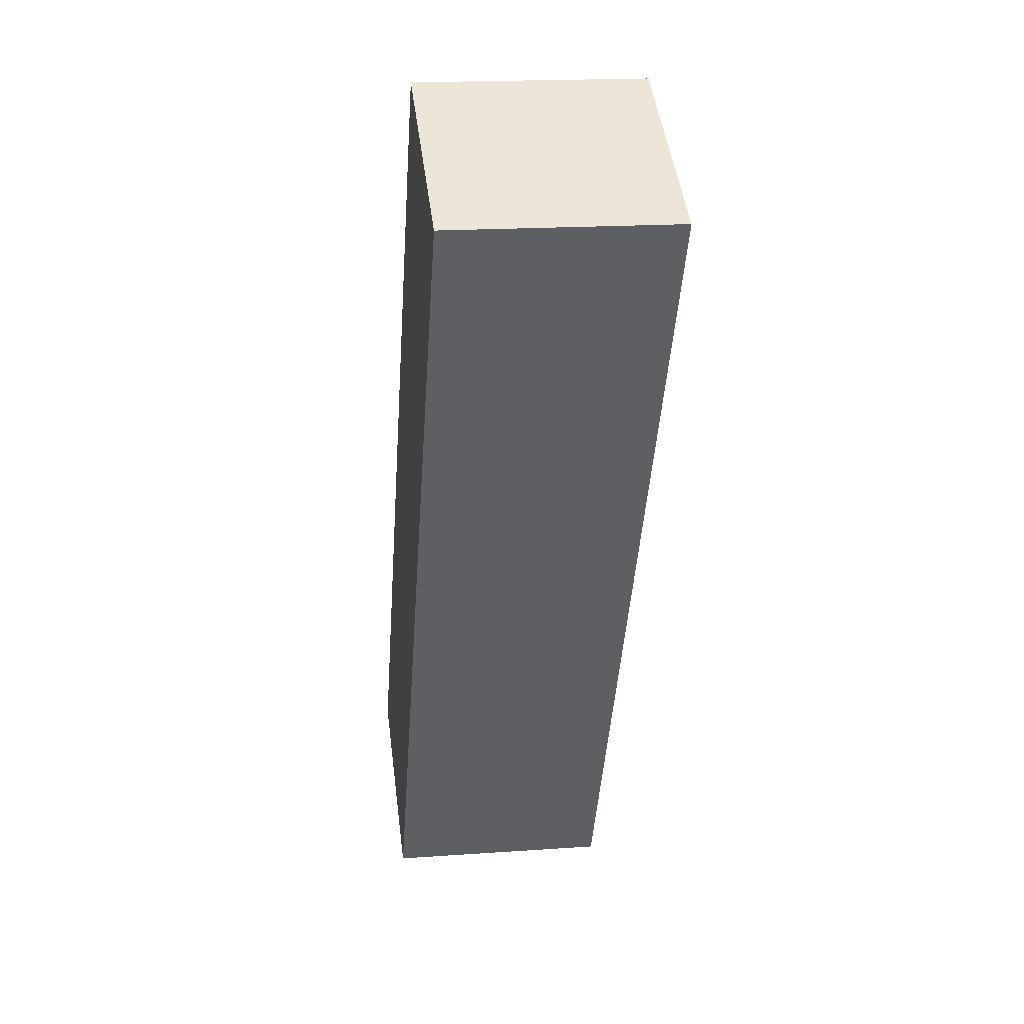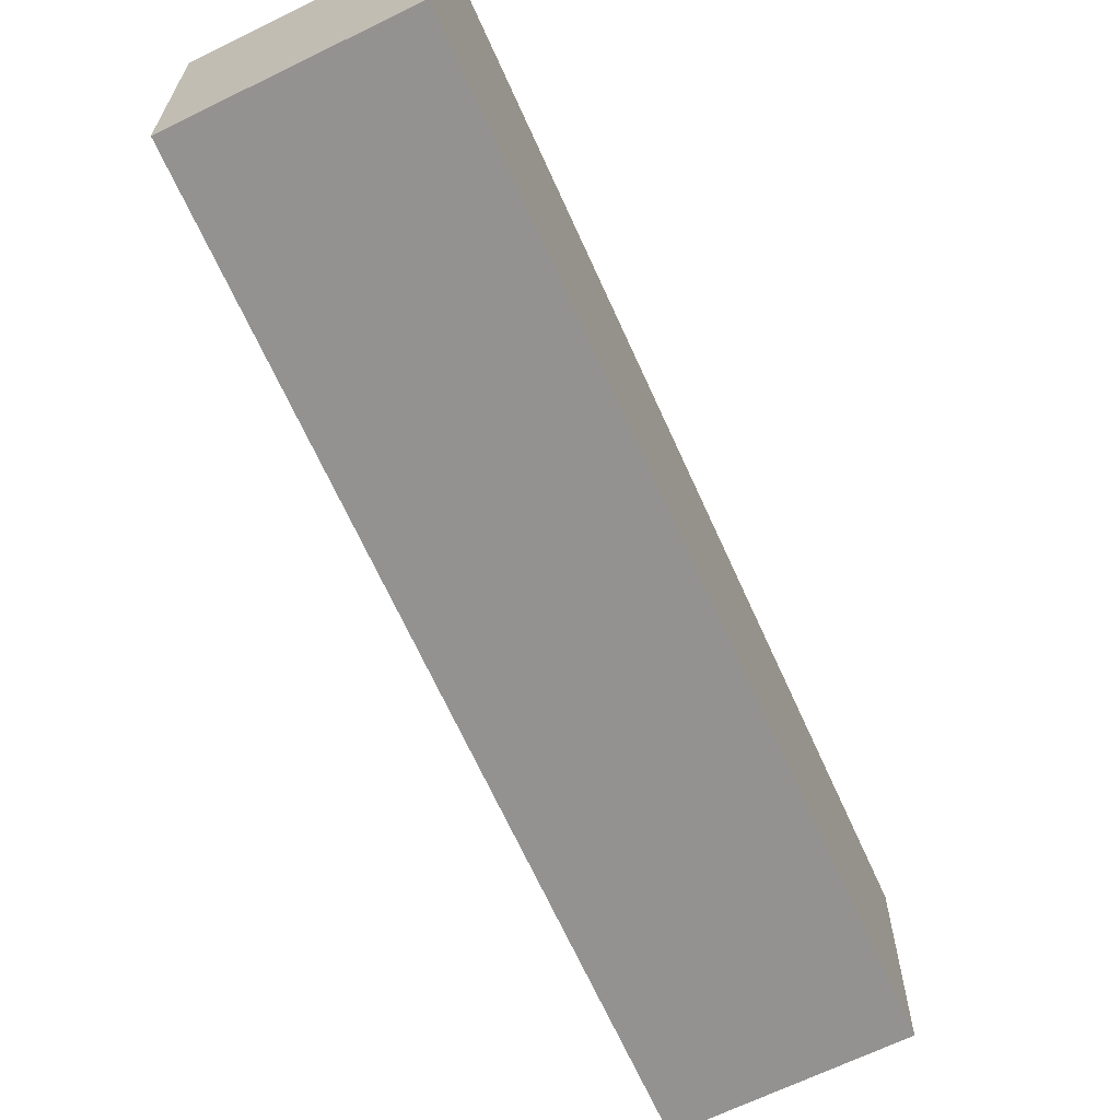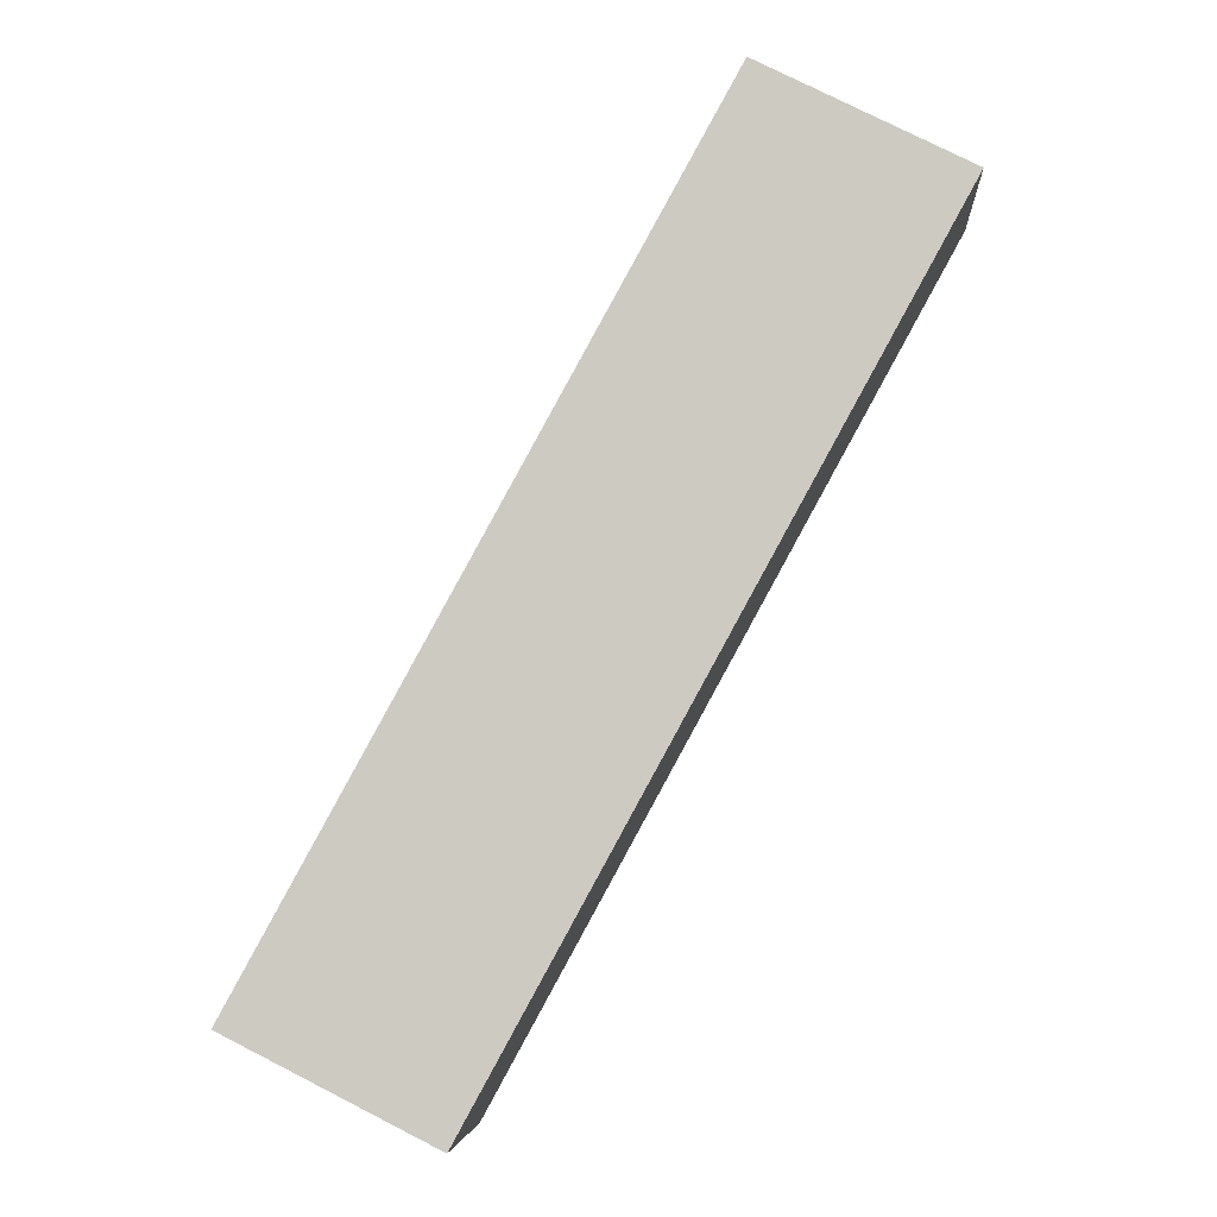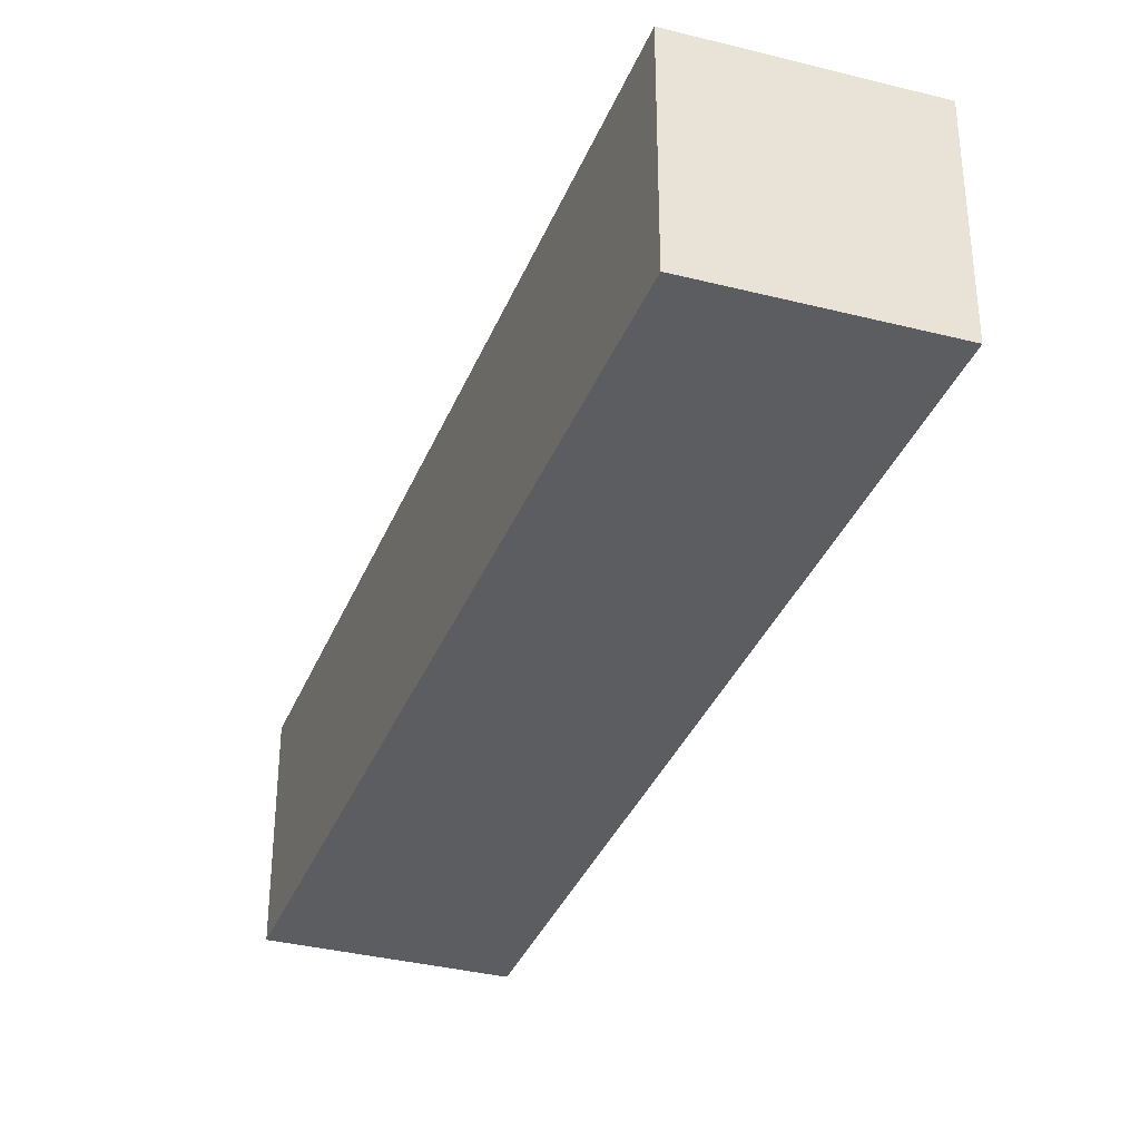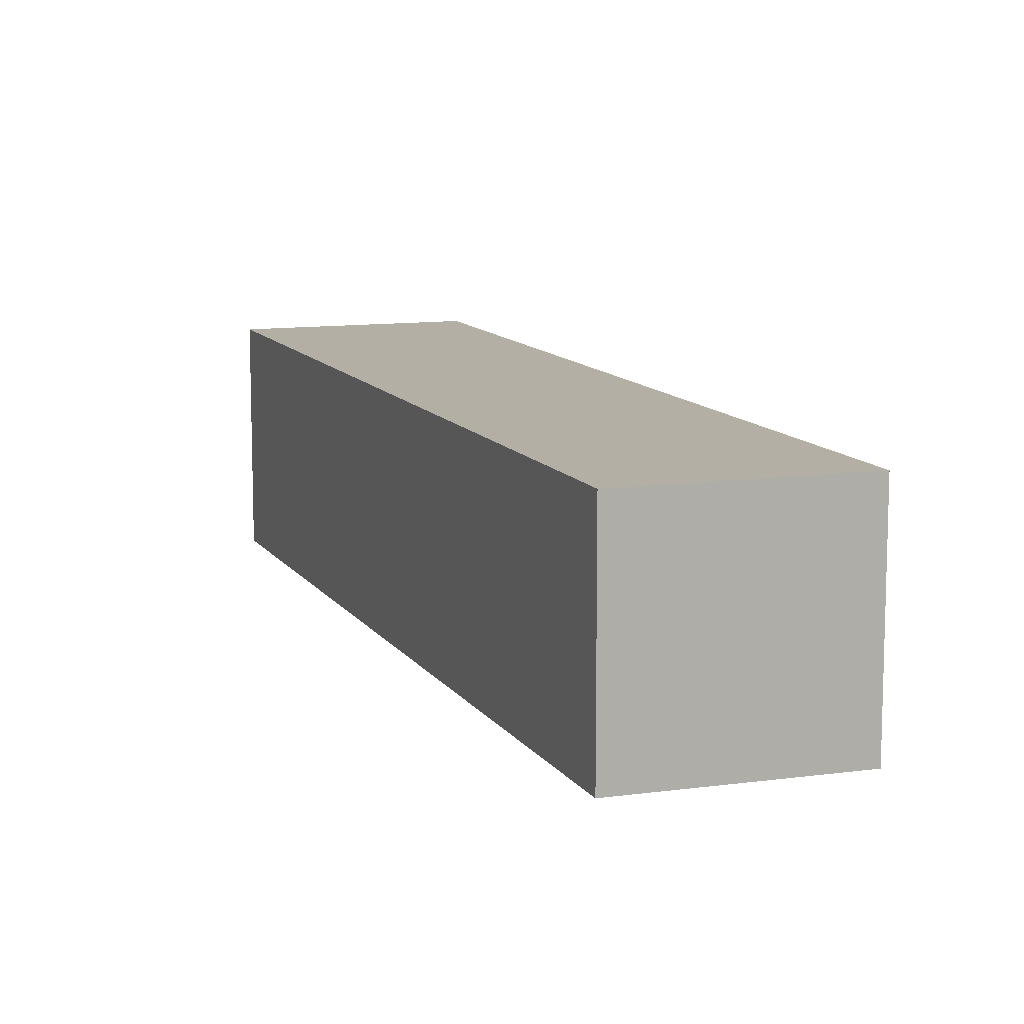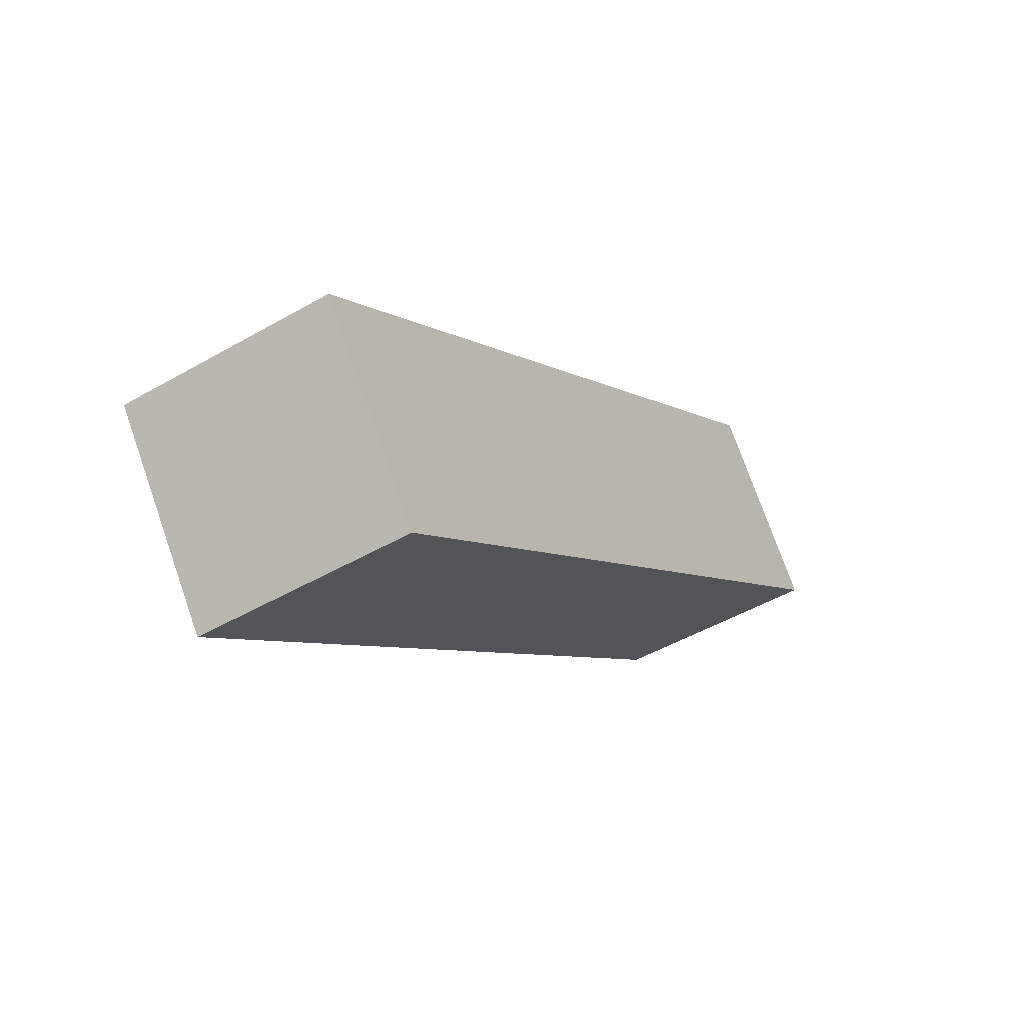
<metadata>
{"format":"obj","ext":"obj","renderer":"f3d","projection":"perspective","resolution":1024,"background":"white","views":[{"elev":18.2,"azim":-97.8,"up":"+Y"},{"elev":-66.4,"azim":52.9,"up":"+Z"},{"elev":-5.2,"azim":-176.0,"up":"+Y"},{"elev":-35.9,"azim":-171.6,"up":"+Z"},{"elev":11.3,"azim":8.2,"up":"+Z"},{"elev":74.4,"azim":-19.3,"up":"+Y"}]}
</metadata>
<code>
g B_3_r
v 0.1084 -0.2016 0.02514
v 0.1773 -0.1668 0.02514
v 0.1773 -0.1668 -0.05174
v 0.1084 -0.2016 -0.05174
v 0.02129 0.1178 -0.05174
v -0.04759 0.08309 -0.05174
v 0.1084 -0.2016 -0.05174
v 0.1773 -0.1668 -0.05174
v 0.02128 0.1178 0.02514
v 0.02129 0.1178 -0.05174
v 0.1773 -0.1668 -0.05174
v 0.1773 -0.1668 0.02514
v 0.1084 -0.2016 0.02514
v -0.04759 0.08309 0.02514
v 0.02128 0.1178 0.02514
v 0.1773 -0.1668 0.02514
v -0.04759 0.08309 -0.05174
v -0.04759 0.08309 0.02514
v 0.1084 -0.2016 0.02514
v 0.1084 -0.2016 -0.05174
v 0.02128 0.1178 0.02514
v -0.04759 0.08309 0.02514
v -0.04759 0.08309 -0.05174
v 0.02129 0.1178 -0.05174
g B_3_r_0
f 3 2 1
f 1 4 3
f 7 6 5
f 5 8 7
f 11 10 9
f 9 12 11
f 15 14 13
f 13 16 15
f 19 18 17
f 17 20 19
f 23 22 21
f 21 24 23

</code>
